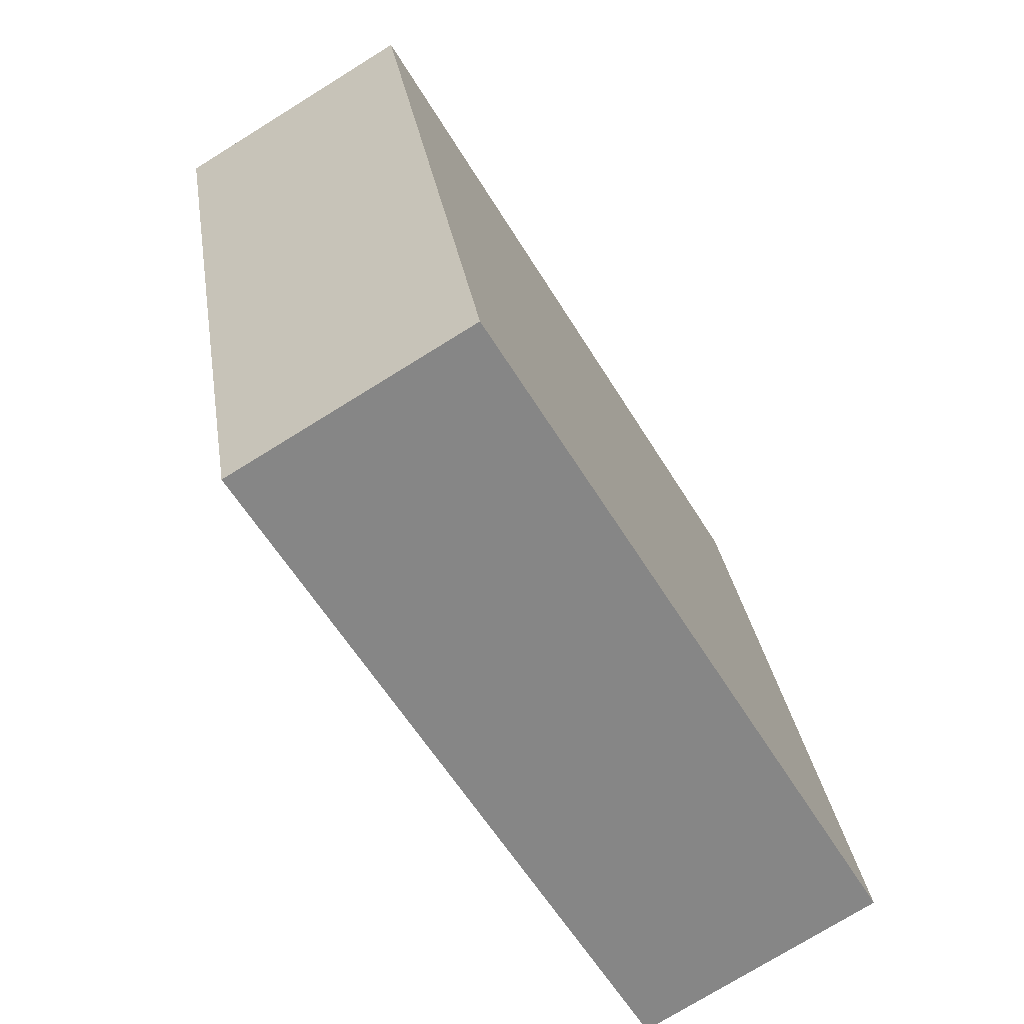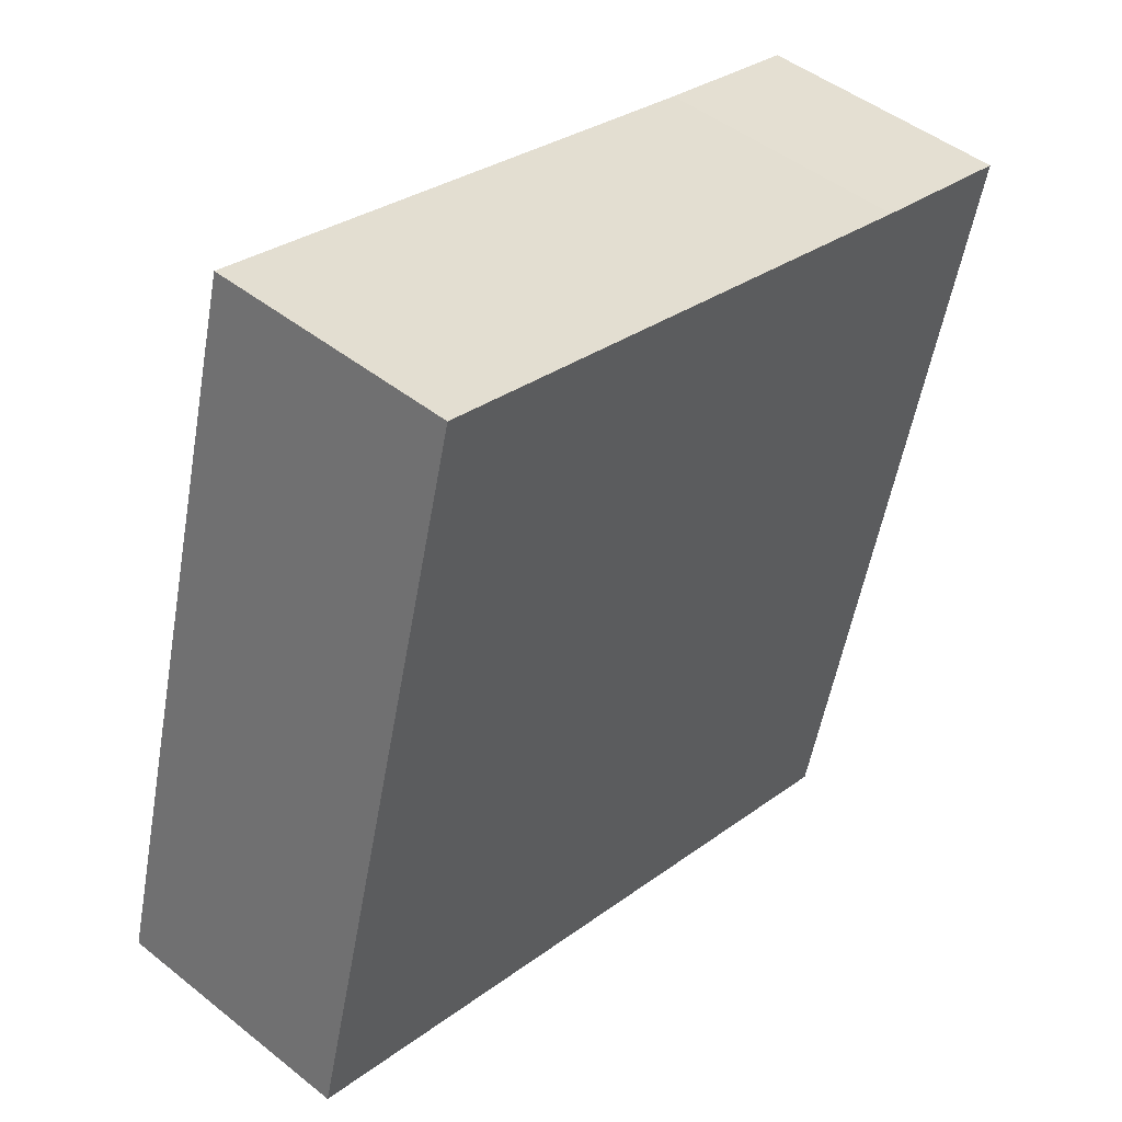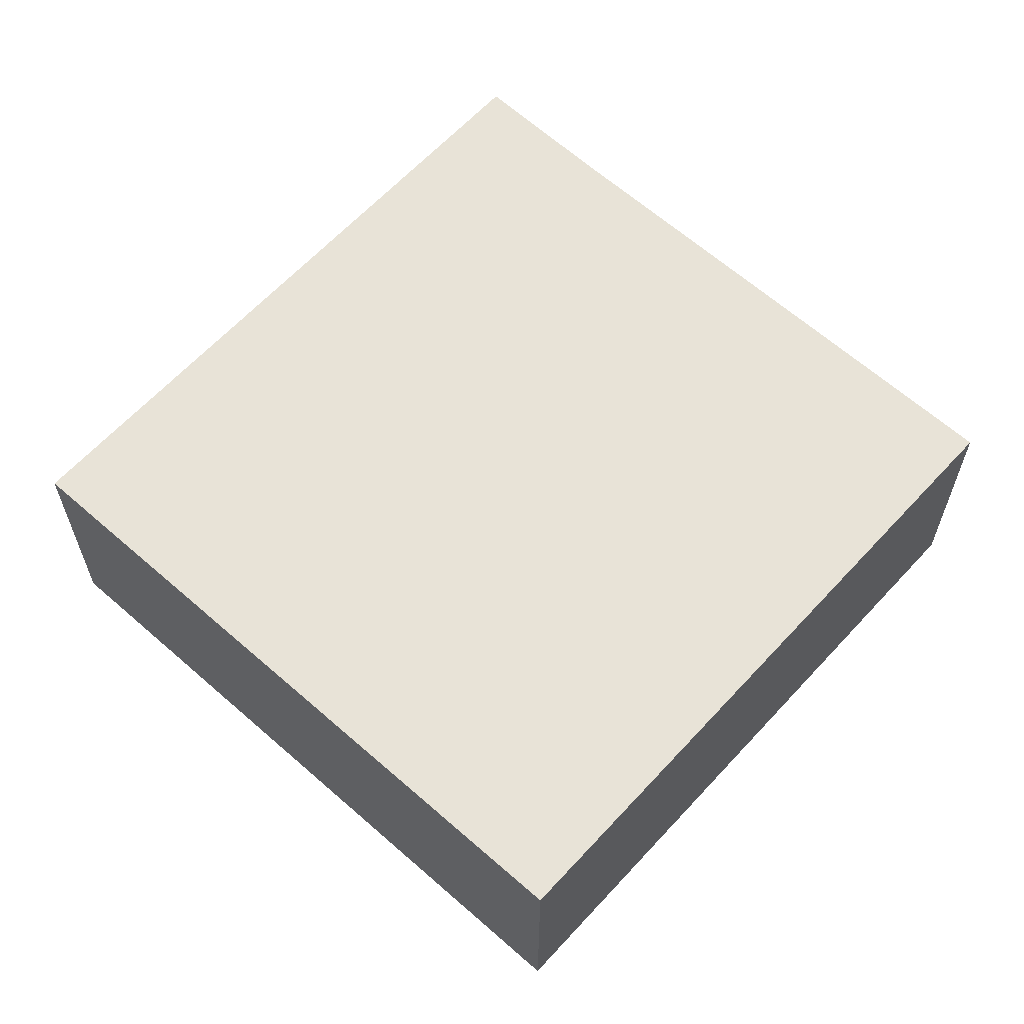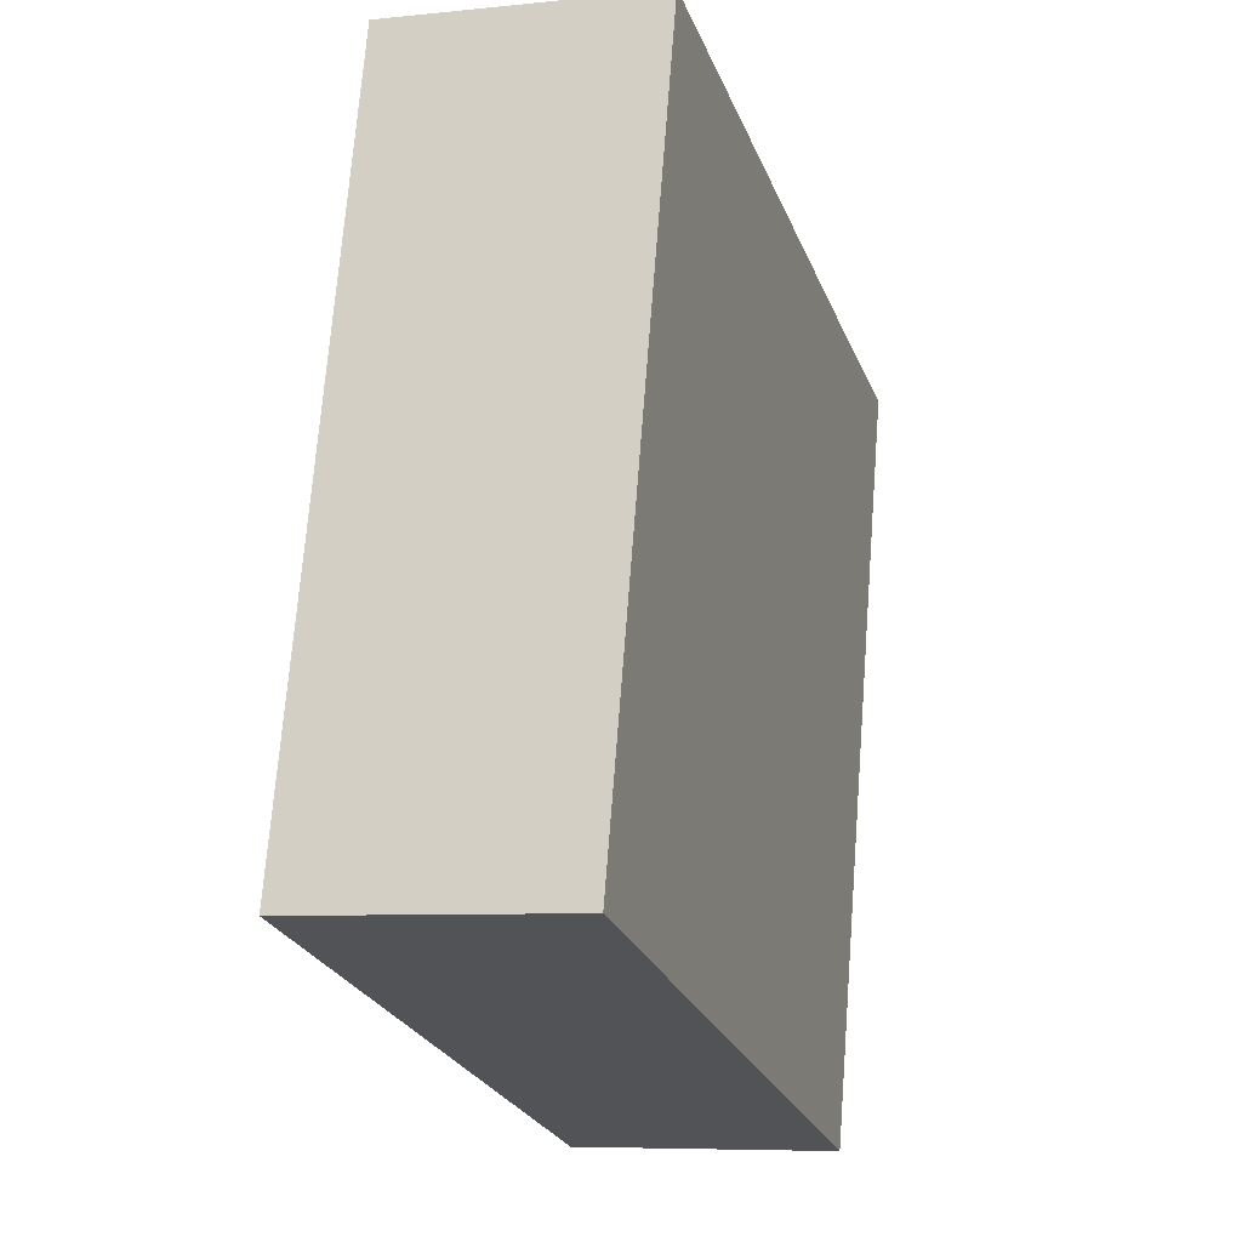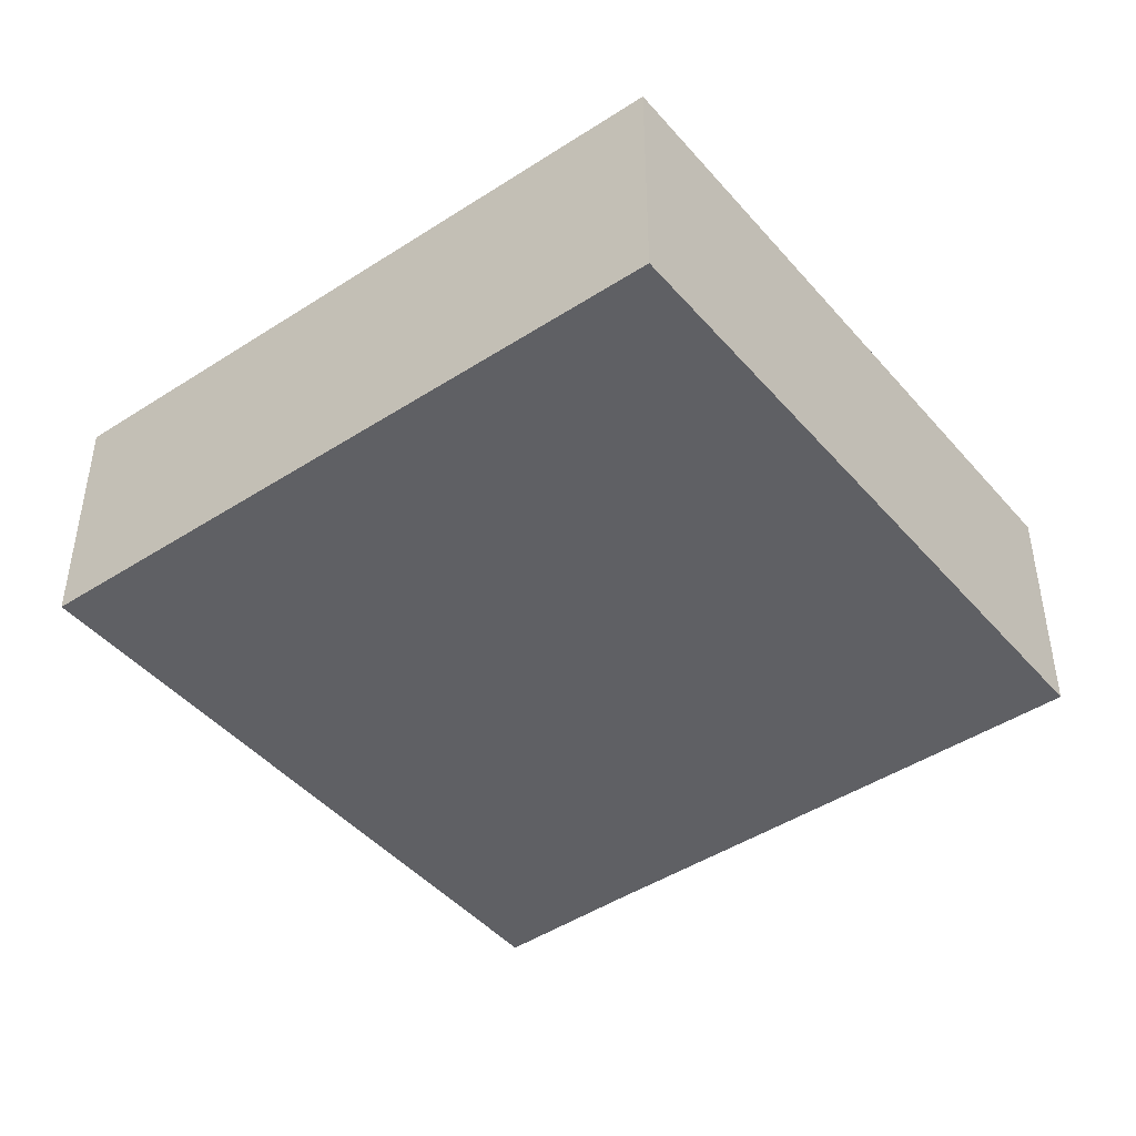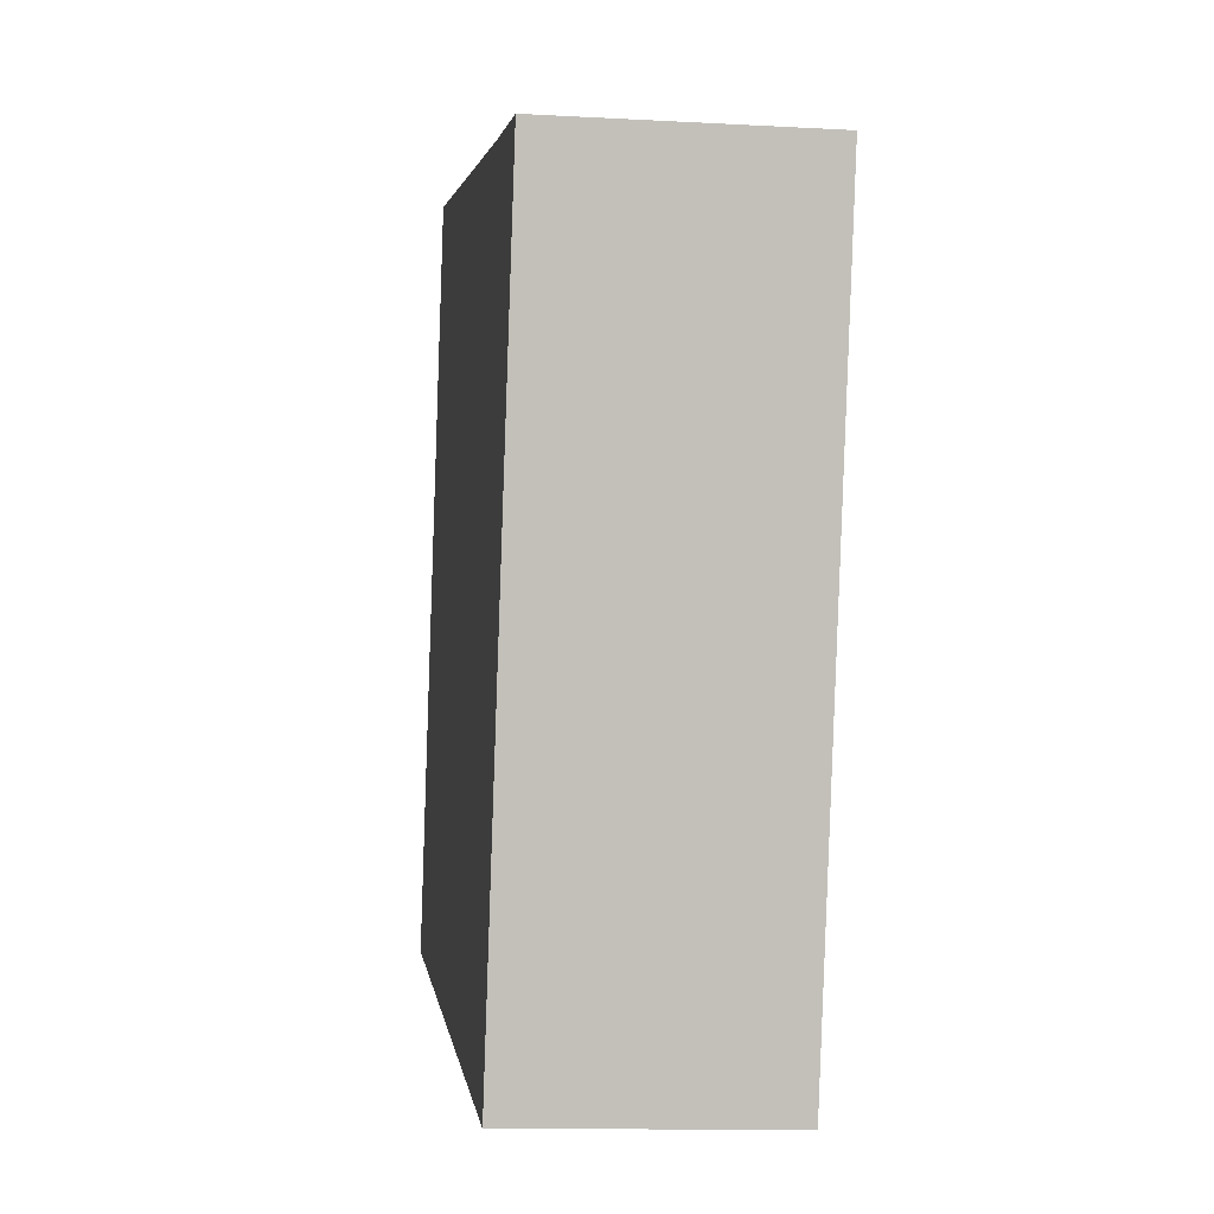
<metadata>
{"format":"obj","ext":"obj","renderer":"f3d","projection":"perspective","resolution":1024,"background":"white","views":[{"elev":-75.0,"azim":121.8,"up":"+Z"},{"elev":46.9,"azim":-47.9,"up":"+Z"},{"elev":61.6,"azim":-122.8,"up":"+Y"},{"elev":-7.0,"azim":-72.9,"up":"+Z"},{"elev":-44.1,"azim":-127.5,"up":"+Y"},{"elev":-12.0,"azim":82.5,"up":"+Z"}]}
</metadata>
<code>
v  0 2.335 1.43e-16
v  8.348 2.335 4.842
v  6.515 2.335 -1.8
v  6.906 2.335 5.196
v  1.726 2.335 6.545
v  8.348 -2.965e-16 4.842
v  6.515 1.102e-16 -1.8
v  0 0 0
v  1.726 -4.008e-16 6.545
v  6.906 -3.182e-16 5.196
g defaultobject
f 1 2 3
f 2 1 4
f 4 1 5
f 6 3 2
f 3 6 7
f 7 1 3
f 1 7 8
f 8 5 1
f 5 8 9
f 4 6 2
f 6 4 10
f 10 4 5
f 10 5 9
f 10 7 6
f 7 10 8
f 8 10 9

</code>
